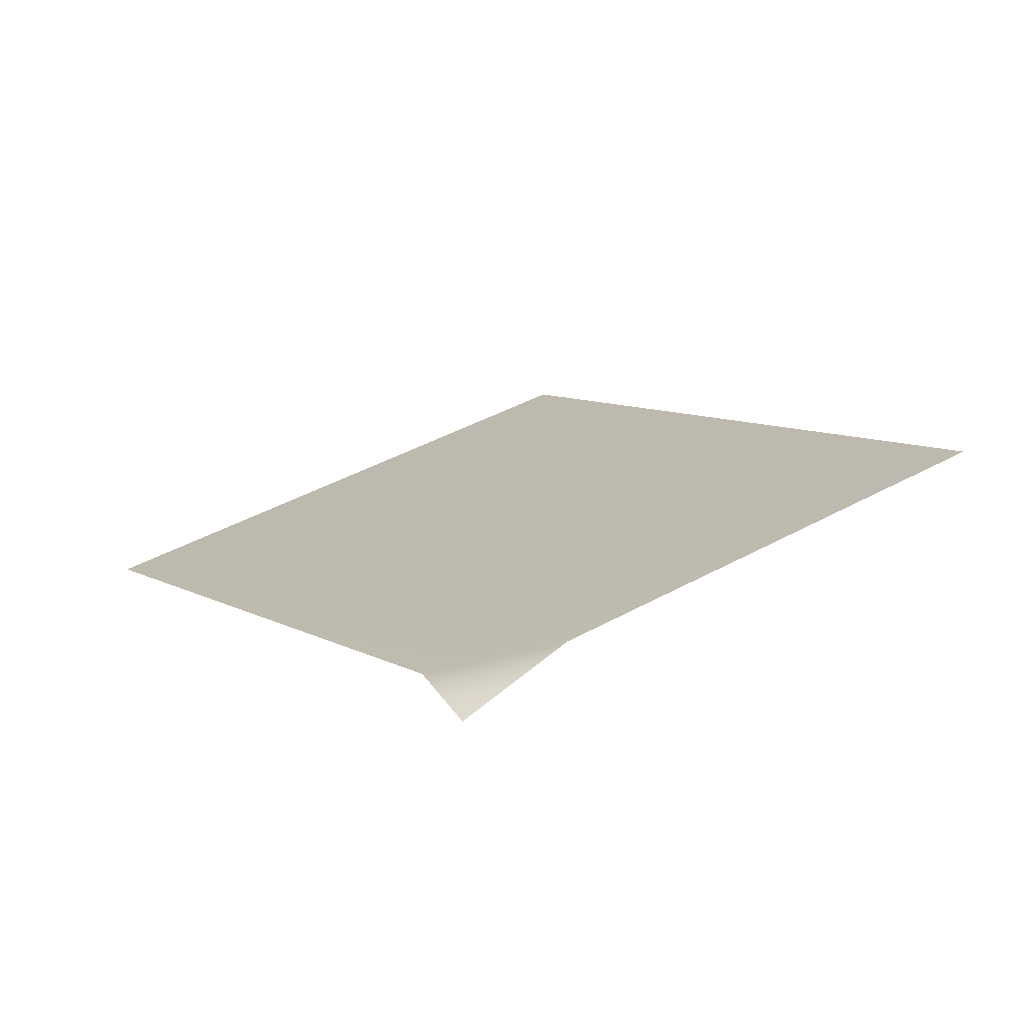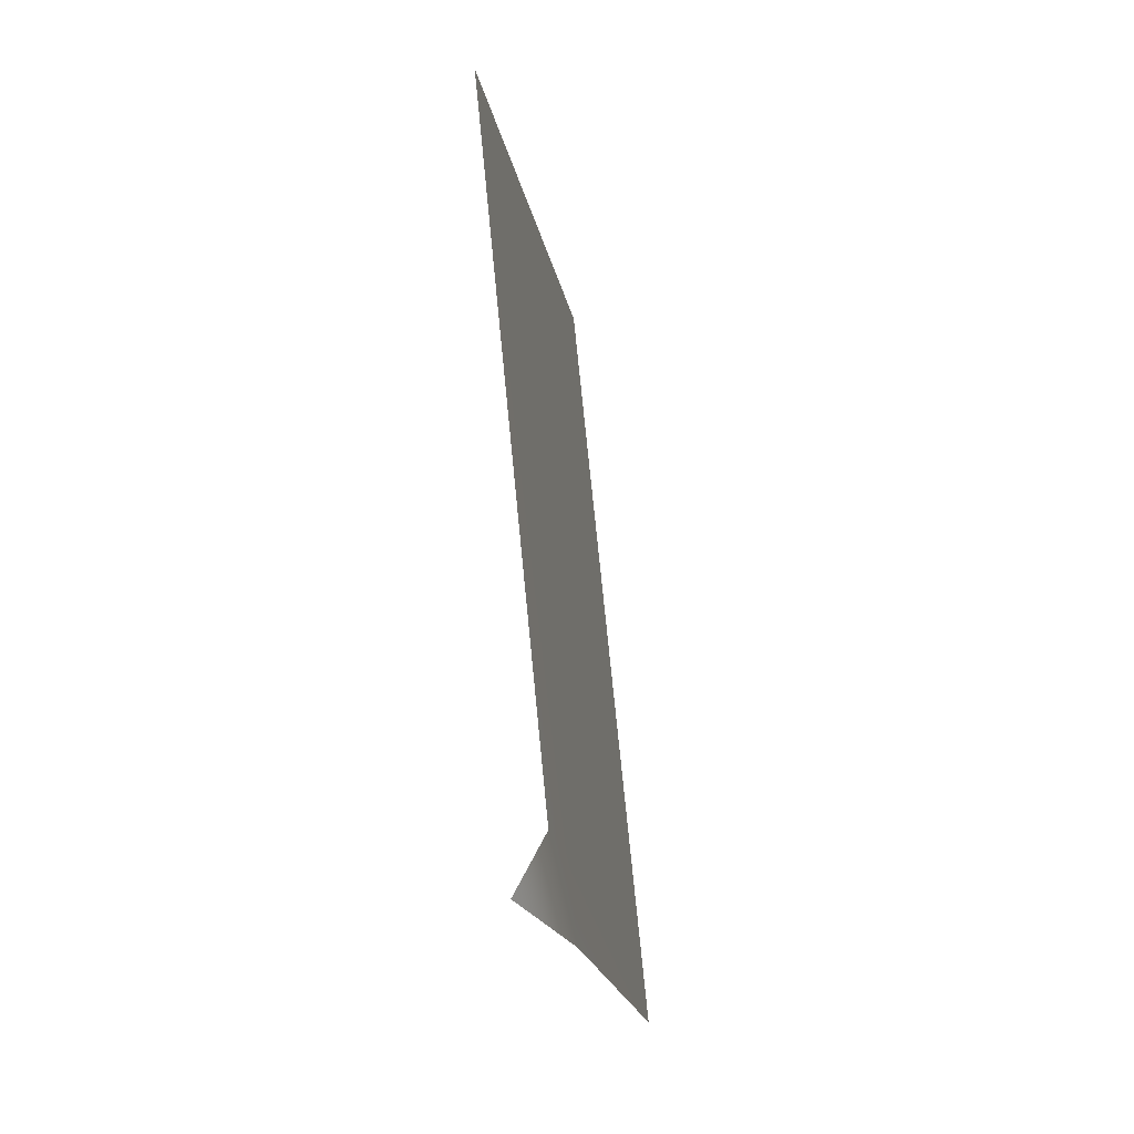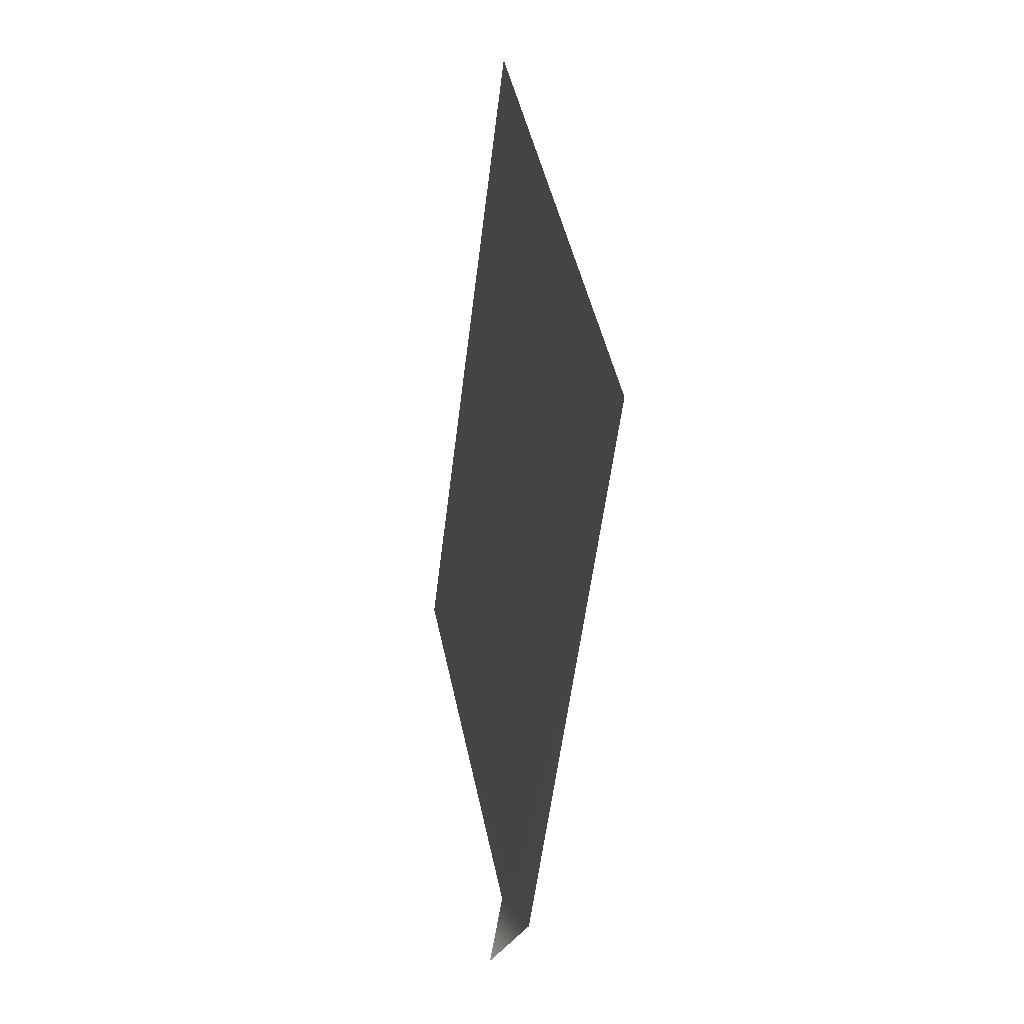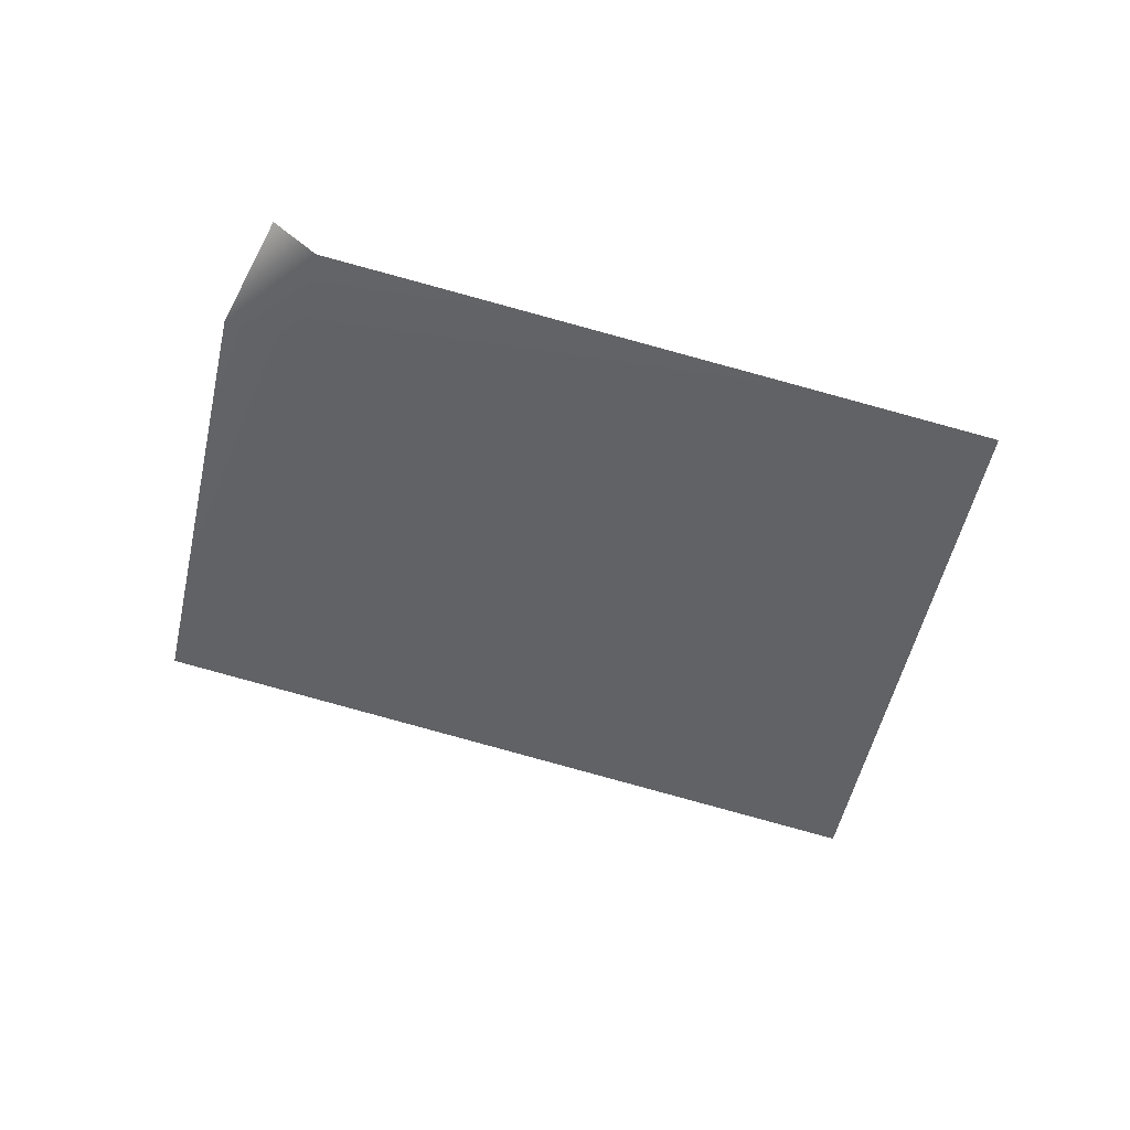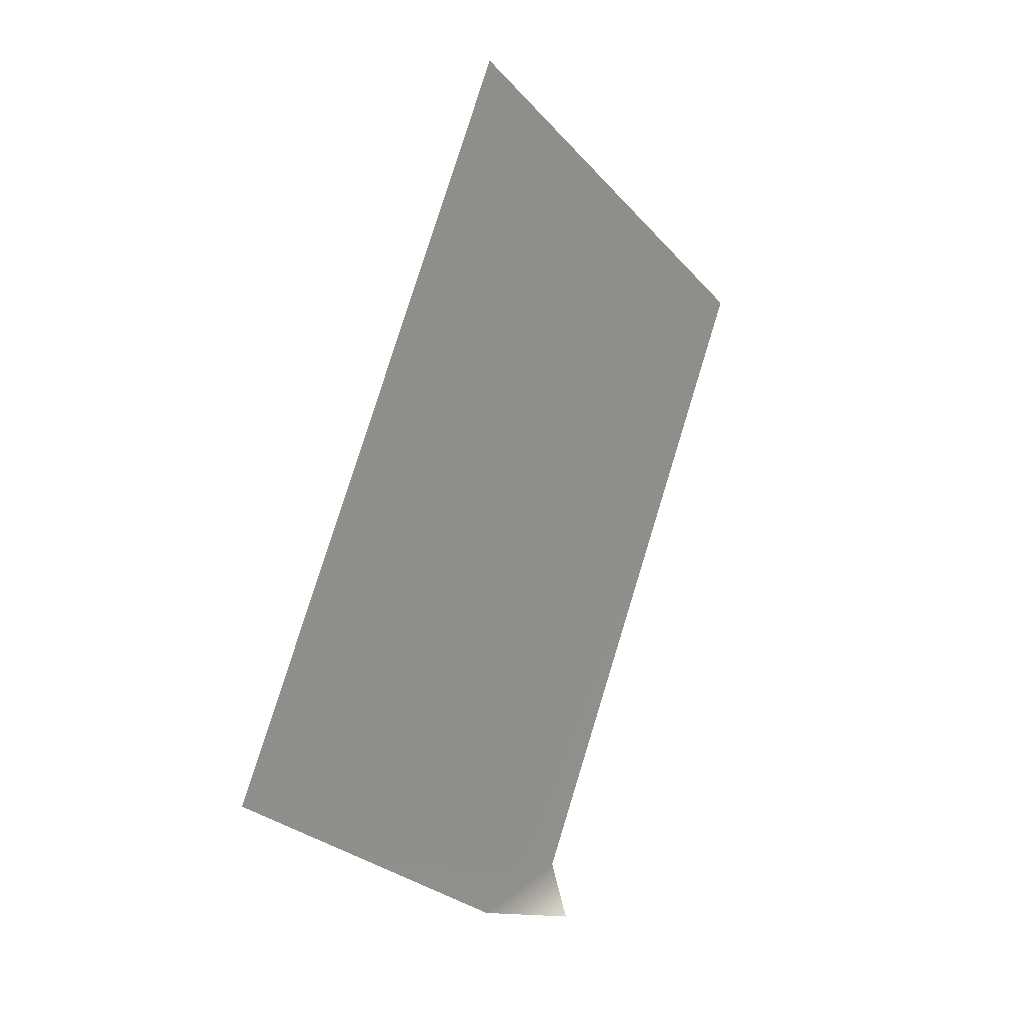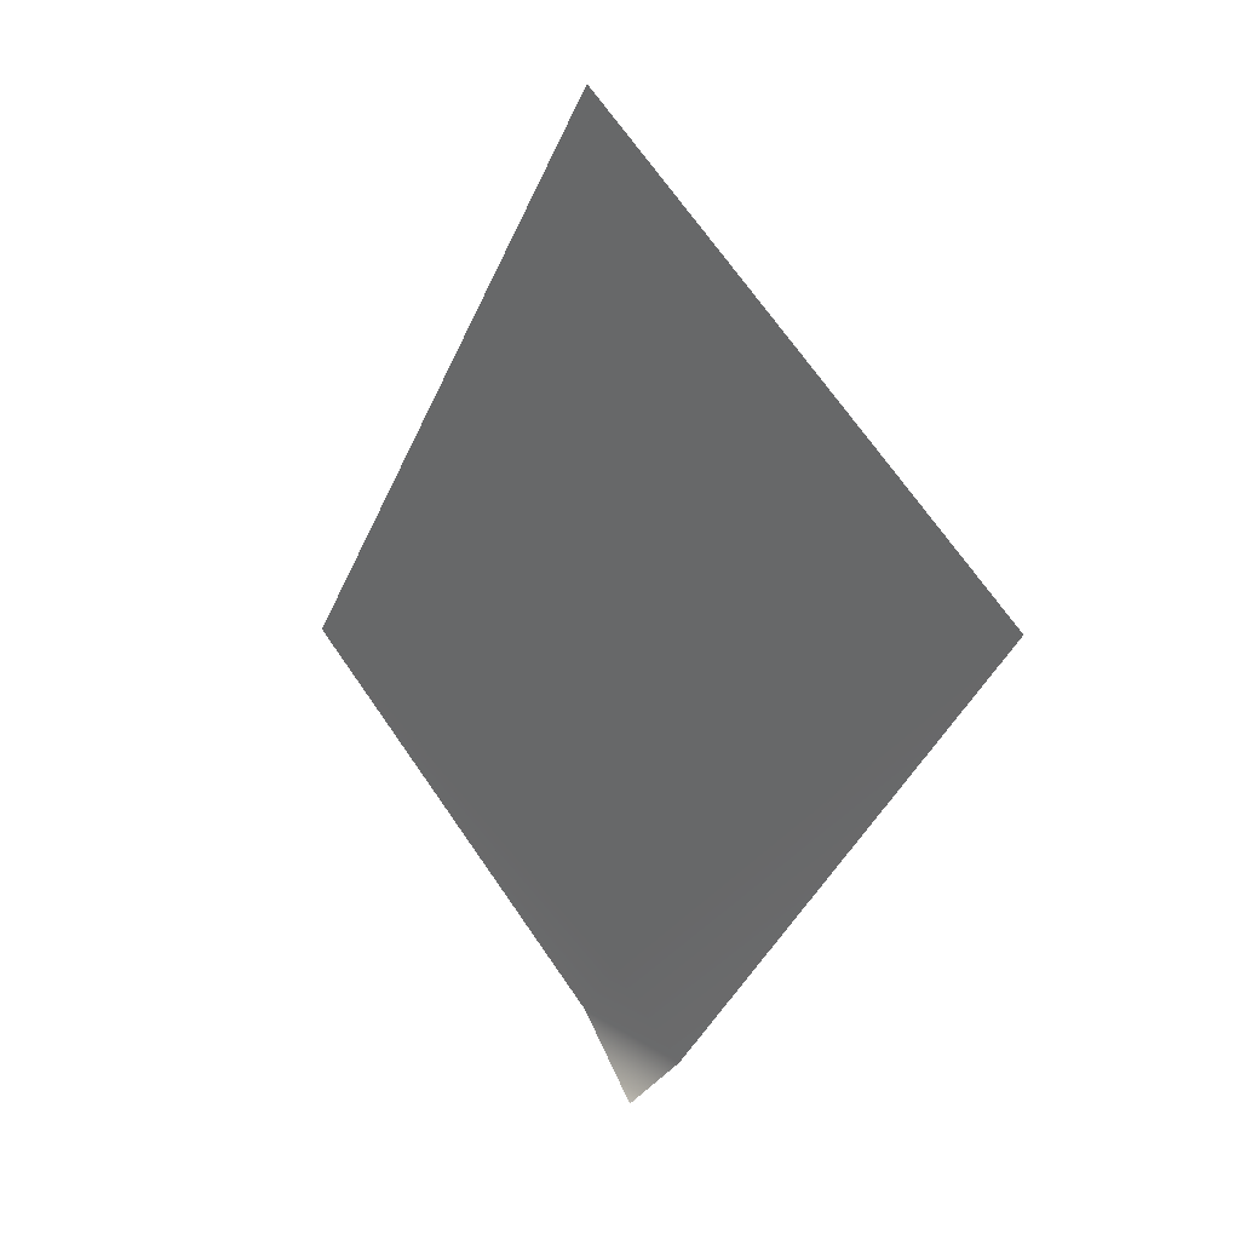
<metadata>
{"format":"obj","ext":"obj","renderer":"f3d","projection":"perspective","resolution":1024,"background":"white","views":[{"elev":-73.2,"azim":27.8,"up":"+Z"},{"elev":-49.9,"azim":-66.7,"up":"+Z"},{"elev":8.0,"azim":-89.6,"up":"+Z"},{"elev":-60.9,"azim":-135.1,"up":"+Y"},{"elev":14.1,"azim":136.2,"up":"+Z"},{"elev":27.3,"azim":-118.7,"up":"+Z"}]}
</metadata>
<code>
g Paper
v 0.01772 0.004029 -0.1539
v -0.02902 -0.006599 -0.1501
v -0.02205 0.008316 -0.1661
v 0.002846 0.0006471 -0.1296
v 0.1593 0.03622 -0.06276
v -0.1593 -0.03622 0.06276
v 0.1444 0.03283 -0.03845
v -0.1274 -0.02897 0.08327
v 0.01415 0.003217 0.1744
g Paper_0
f 3 2 1
f 2 4 1
f 1 4 5
f 2 6 4
f 4 7 5
f 6 8 4
f 4 8 7
f 8 9 7

</code>
